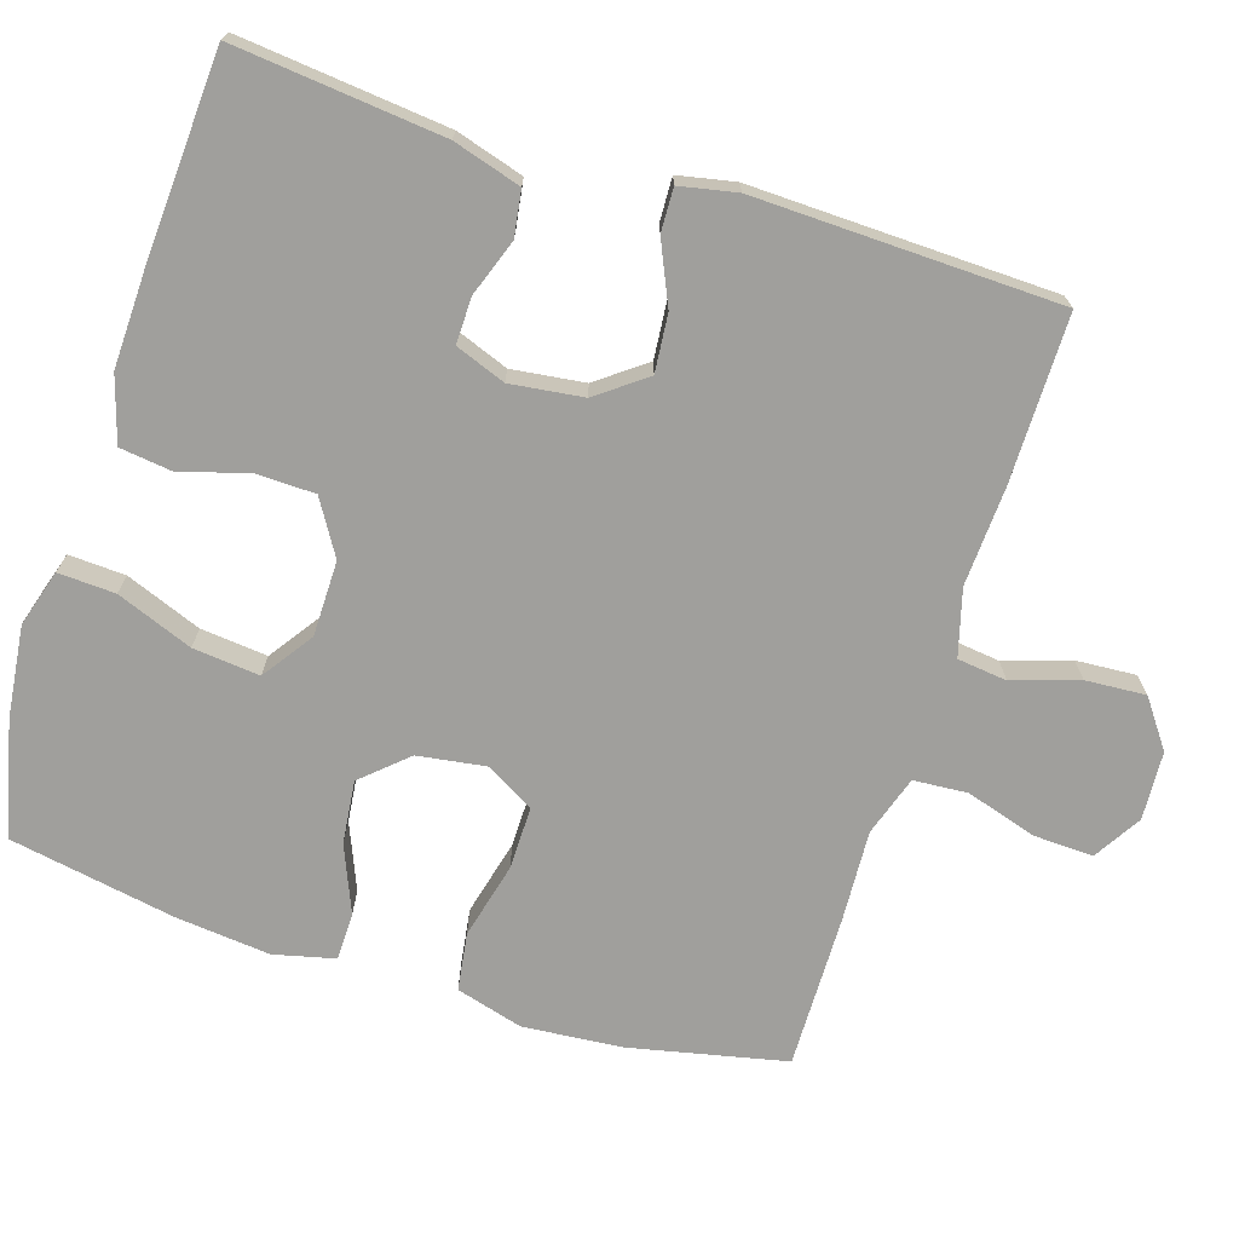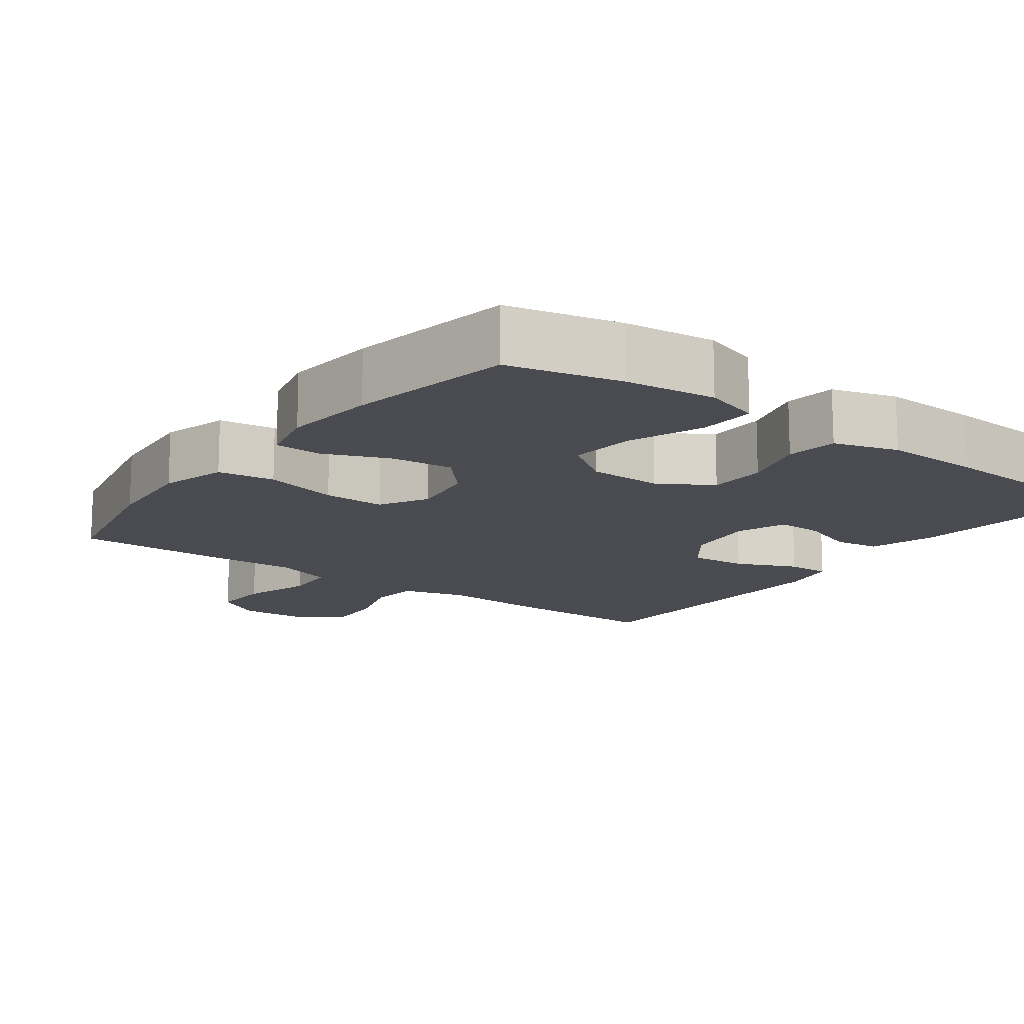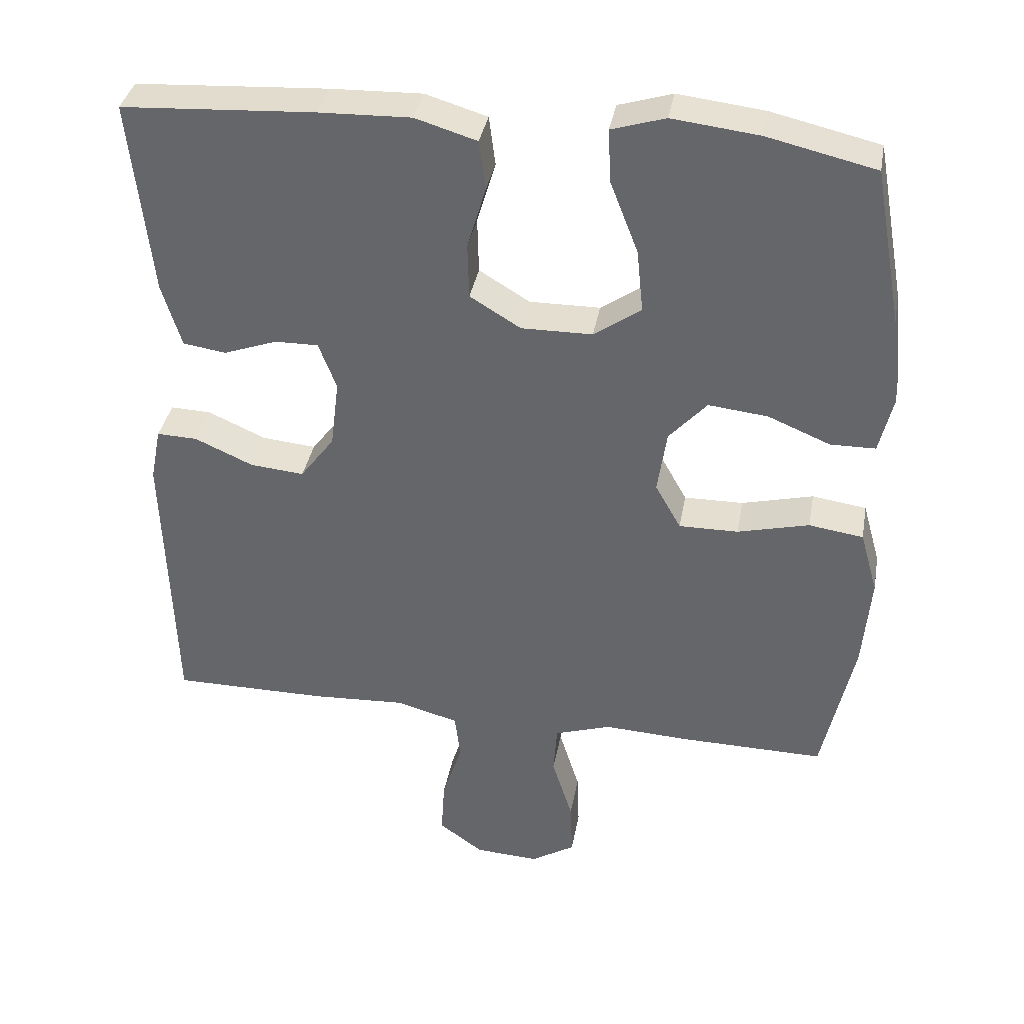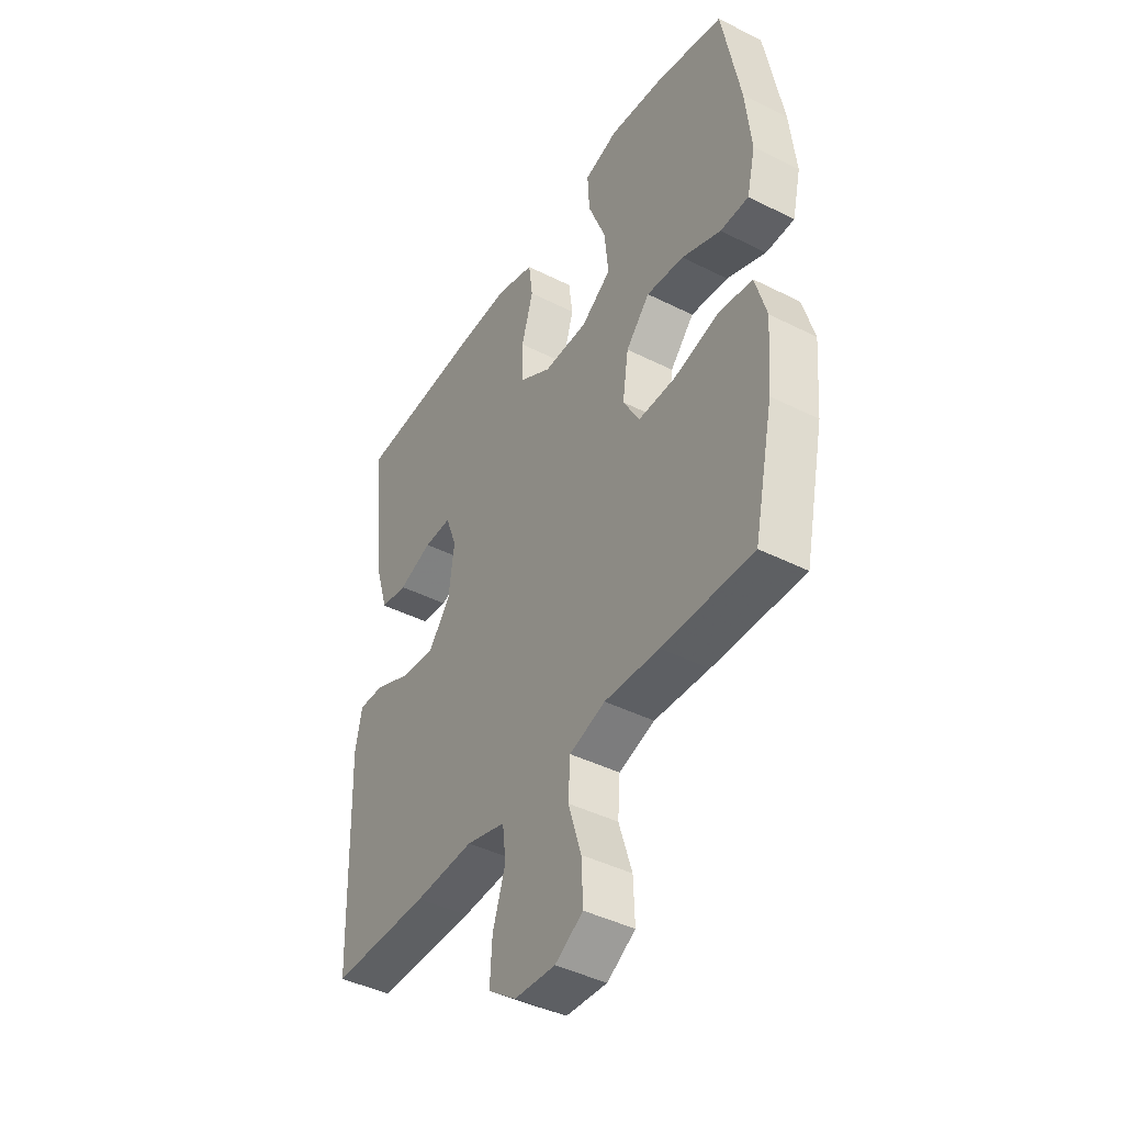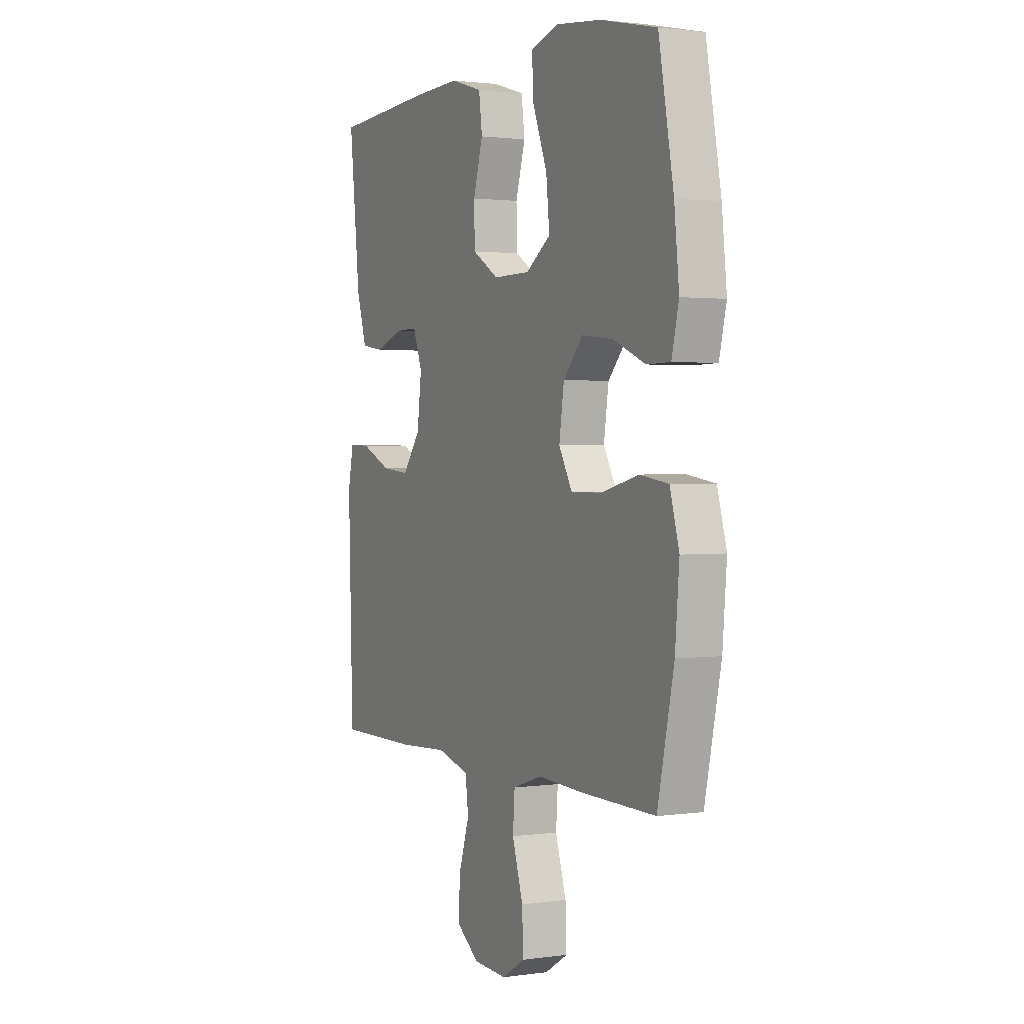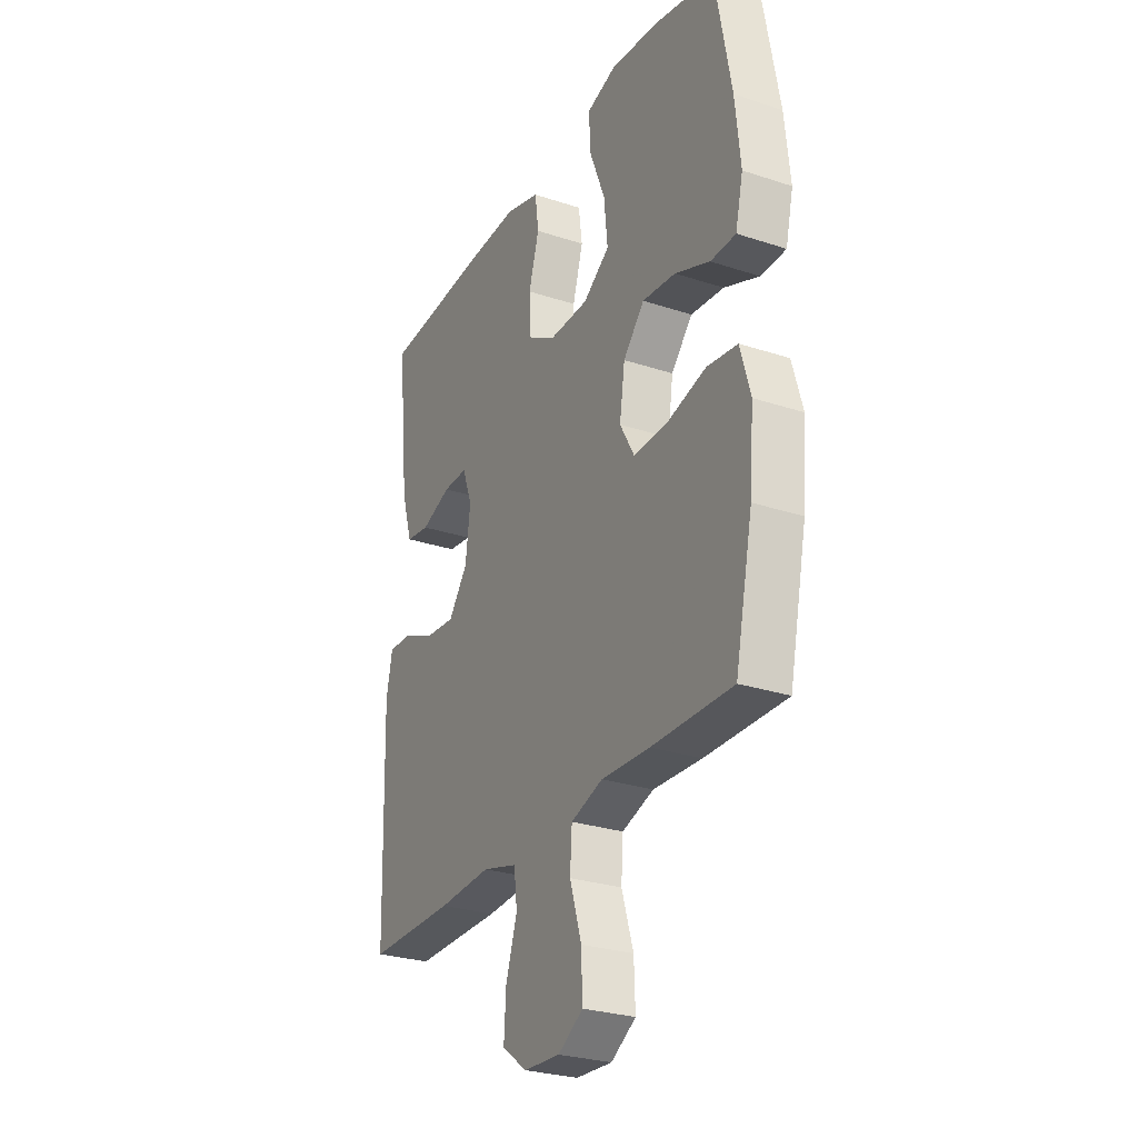
<metadata>
{"format":"obj","ext":"obj","renderer":"f3d","projection":"perspective","resolution":1024,"background":"white","views":[{"elev":-71.2,"azim":72.5,"up":"+Y"},{"elev":-14.5,"azim":-36.5,"up":"+Y"},{"elev":36.7,"azim":-169.8,"up":"+Z"},{"elev":-42.7,"azim":-121.0,"up":"+Z"},{"elev":1.6,"azim":-116.8,"up":"+Z"},{"elev":-27.8,"azim":-116.7,"up":"+Z"}]}
</metadata>
<code>
v -0.5 0.07 0.5
v -0.349 0.07 0.535
v -0.228 0.07 0.549
v -0.153 0.07 0.526
v -0.157 0.07 0.451
v -0.196 0.07 0.351
v -0.205 0.07 0.263
v -0.139 0.07 0.217
v -0.04 0.07 0.216
v 0.031 0.07 0.259
v 0.033 0.07 0.337
v 0.007 0.07 0.425
v 0.016 0.07 0.494
v 0.102 0.07 0.52
v 0.231 0.07 0.516
v 0.5 0.07 0.5
v 0.471 0.07 0.226
v 0.444 0.07 0.137
v 0.384 0.07 0.128
v 0.309 0.07 0.155
v 0.248 0.07 0.156
v 0.223 0.07 0.09
v 0.235 0.07 -0.006
v 0.283 0.07 -0.07
v 0.359 0.07 -0.063
v 0.44 0.07 -0.027
v 0.497 0.07 -0.025
v 0.512 0.07 -0.1
v 0.5 0.07 -0.5
v 0.281 0.07 -0.5
v 0.15 0.07 -0.493
v 0.063 0.07 -0.517
v 0.055 0.07 -0.582
v 0.083 0.07 -0.669
v 0.088 0.07 -0.748
v 0.026 0.07 -0.793
v -0.064 0.07 -0.798
v -0.126 0.07 -0.76
v -0.123 0.07 -0.681
v -0.094 0.07 -0.588
v -0.099 0.07 -0.517
v -0.178 0.07 -0.491
v -0.299 0.07 -0.497
v -0.5 0.07 -0.5
v -0.544 0.07 -0.295
v -0.555 0.07 -0.164
v -0.53 0.07 -0.076
v -0.454 0.07 -0.065
v -0.354 0.07 -0.09
v -0.271 0.07 -0.091
v -0.235 0.07 -0.027
v -0.248 0.07 0.062
v -0.301 0.07 0.121
v -0.384 0.07 0.112
v -0.471 0.07 0.076
v -0.534 0.07 0.077
v -0.553 0.07 0.157
v -0.54 0.07 0.281
v -0.5 0 0.5
v -0.349 0 0.535
v -0.228 0 0.549
v -0.153 0 0.526
v -0.157 0 0.451
v -0.196 0 0.351
v -0.205 0 0.263
v -0.139 0 0.217
v -0.04 0 0.216
v 0.031 0 0.259
v 0.033 0 0.337
v 0.007 0 0.425
v 0.016 0 0.494
v 0.102 0 0.52
v 0.231 0 0.516
v 0.5 0 0.5
v 0.471 0 0.226
v 0.444 0 0.137
v 0.384 0 0.128
v 0.309 0 0.155
v 0.248 0 0.156
v 0.223 0 0.09
v 0.235 0 -0.006
v 0.283 0 -0.07
v 0.359 0 -0.063
v 0.44 0 -0.027
v 0.497 0 -0.025
v 0.512 0 -0.1
v 0.5 0 -0.5
v 0.281 0 -0.5
v 0.15 0 -0.493
v 0.063 0 -0.517
v 0.055 0 -0.582
v 0.083 0 -0.669
v 0.088 0 -0.748
v 0.026 0 -0.793
v -0.064 0 -0.798
v -0.126 0 -0.76
v -0.123 0 -0.681
v -0.094 0 -0.588
v -0.099 0 -0.517
v -0.178 0 -0.491
v -0.299 0 -0.497
v -0.5 0 -0.5
v -0.544 0 -0.295
v -0.555 0 -0.164
v -0.53 0 -0.076
v -0.454 0 -0.065
v -0.354 0 -0.09
v -0.271 0 -0.091
v -0.235 0 -0.027
v -0.248 0 0.062
v -0.301 0 0.121
v -0.384 0 0.112
v -0.471 0 0.076
v -0.534 0 0.077
v -0.553 0 0.157
v -0.54 0 0.281
f 54 55 56 57
f 53 54 57 58
f 46 47 48 49
f 46 49 50
f 45 46 50
f 42 43 44 45
f 41 42 45 50
f 37 38 39 40
f 37 40 41
f 36 37 41
f 33 34 35 36
f 32 33 36 41
f 31 32 41 50
f 25 26 27 28
f 24 25 28 29
f 23 24 29 30
f 17 18 19 20
f 17 20 21
f 16 17 21
f 15 16 21
f 14 15 21 22
f 11 12 13 14
f 10 11 14 22
f 3 4 5 6
f 3 6 7
f 2 3 7
f 53 58 1 2
f 52 53 2 7
f 51 52 7 8
f 30 31 50 51
f 30 51 8 9
f 22 23 30
f 9 10 22 30
f 115 114 113 112
f 116 115 112 111
f 107 106 105 104
f 108 107 104
f 108 104 103
f 103 102 101 100
f 108 103 100 99
f 98 97 96 95
f 99 98 95
f 99 95 94
f 94 93 92 91
f 99 94 91 90
f 108 99 90 89
f 86 85 84 83
f 87 86 83 82
f 88 87 82 81
f 78 77 76 75
f 79 78 75
f 79 75 74
f 79 74 73
f 80 79 73 72
f 72 71 70 69
f 80 72 69 68
f 64 63 62 61
f 65 64 61
f 65 61 60
f 60 59 116 111
f 65 60 111 110
f 66 65 110 109
f 109 108 89 88
f 67 66 109 88
f 88 81 80
f 88 80 68 67
f 1 59 60 2
f 2 60 61 3
f 3 61 62 4
f 4 62 63 5
f 5 63 64 6
f 6 64 65 7
f 7 65 66 8
f 8 66 67 9
f 9 67 68 10
f 10 68 69 11
f 11 69 70 12
f 12 70 71 13
f 13 71 72 14
f 14 72 73 15
f 15 73 74 16
f 16 74 75 17
f 17 75 76 18
f 18 76 77 19
f 19 77 78 20
f 20 78 79 21
f 21 79 80 22
f 22 80 81 23
f 23 81 82 24
f 24 82 83 25
f 25 83 84 26
f 26 84 85 27
f 27 85 86 28
f 28 86 87 29
f 29 87 88 30
f 30 88 89 31
f 31 89 90 32
f 32 90 91 33
f 33 91 92 34
f 34 92 93 35
f 35 93 94 36
f 36 94 95 37
f 37 95 96 38
f 38 96 97 39
f 39 97 98 40
f 40 98 99 41
f 41 99 100 42
f 42 100 101 43
f 43 101 102 44
f 44 102 103 45
f 45 103 104 46
f 46 104 105 47
f 47 105 106 48
f 48 106 107 49
f 49 107 108 50
f 50 108 109 51
f 51 109 110 52
f 52 110 111 53
f 53 111 112 54
f 54 112 113 55
f 55 113 114 56
f 56 114 115 57
f 57 115 116 58
f 58 116 59 1

</code>
